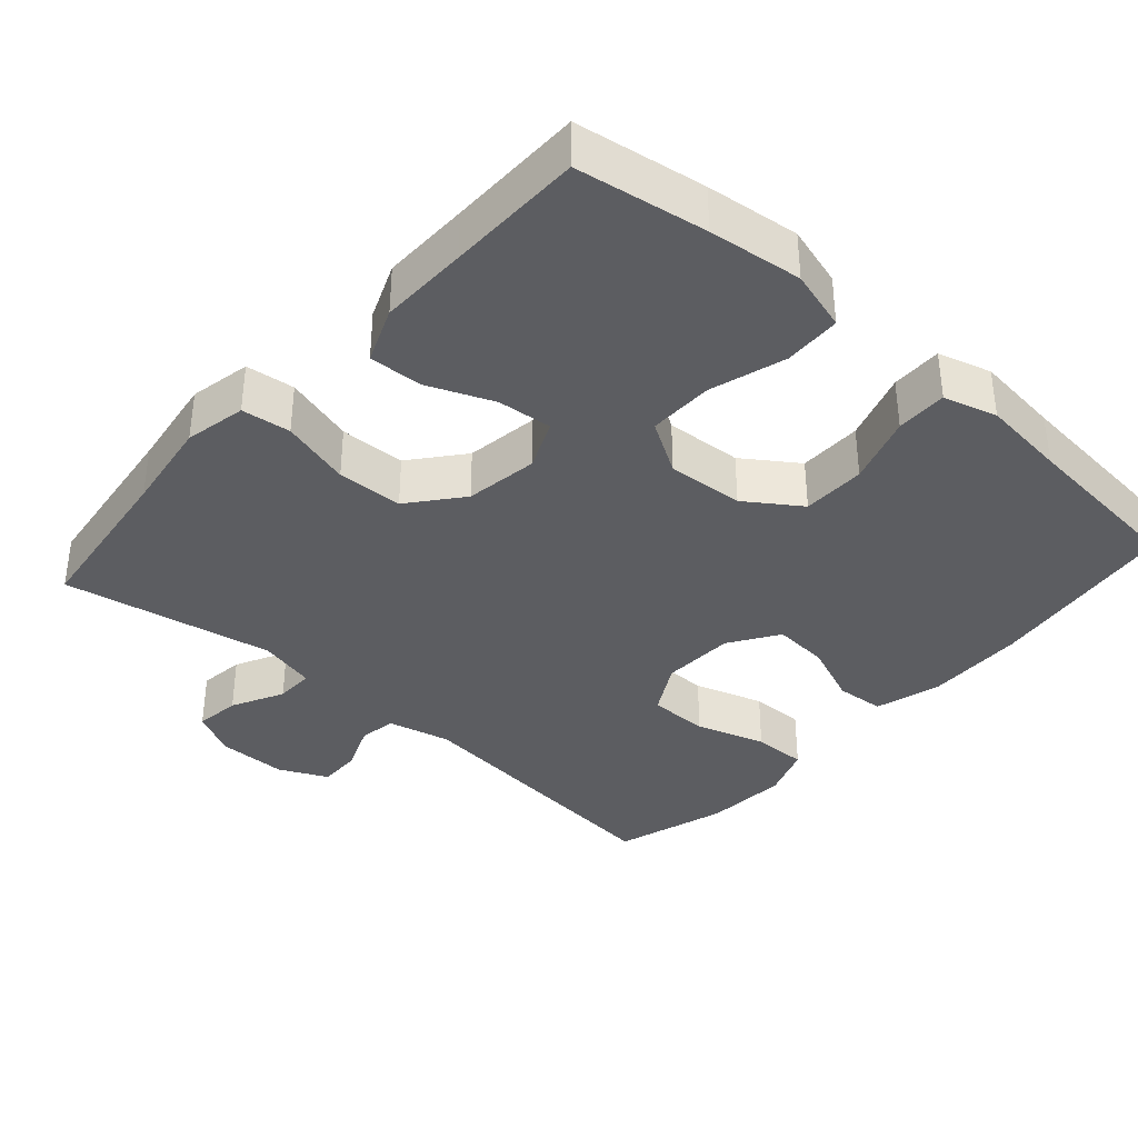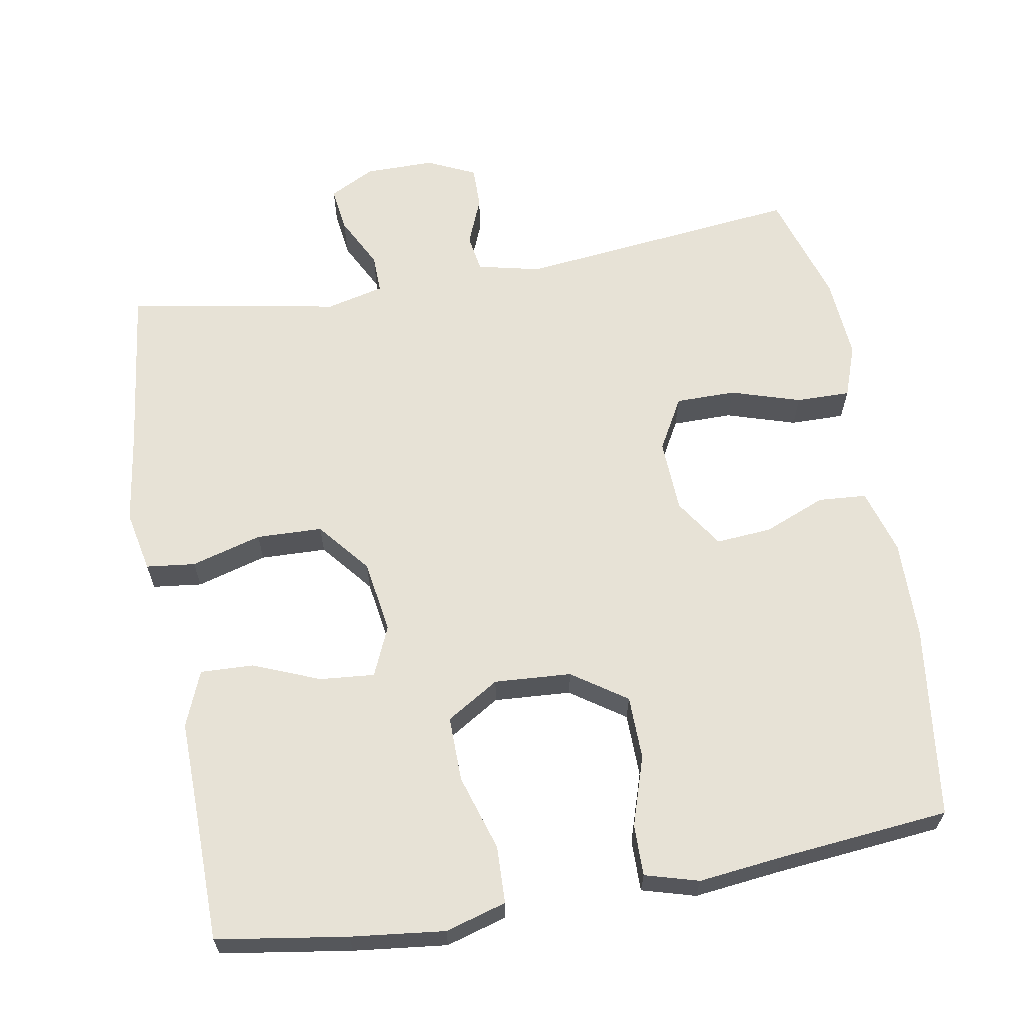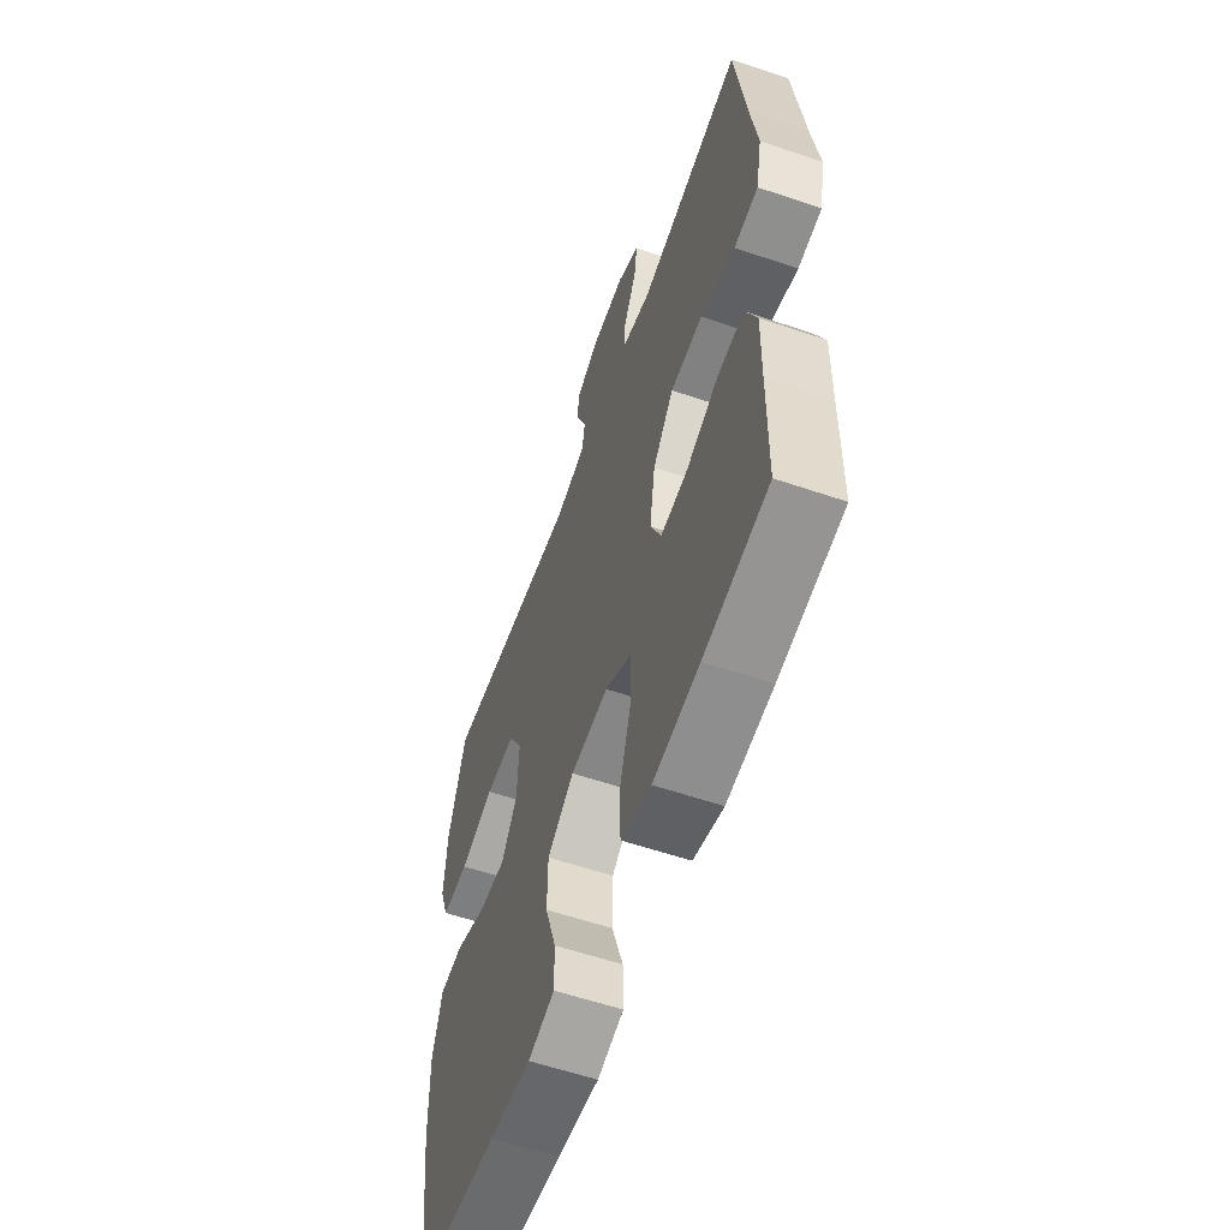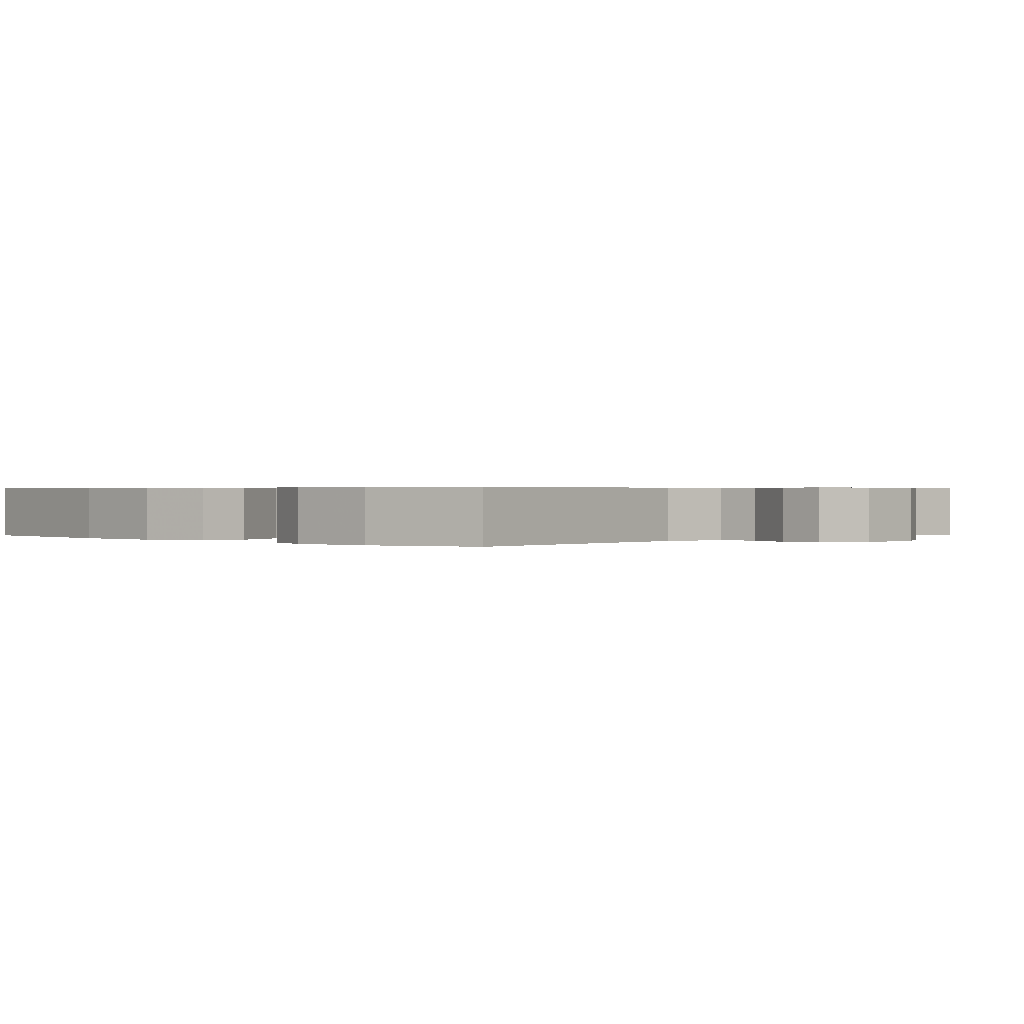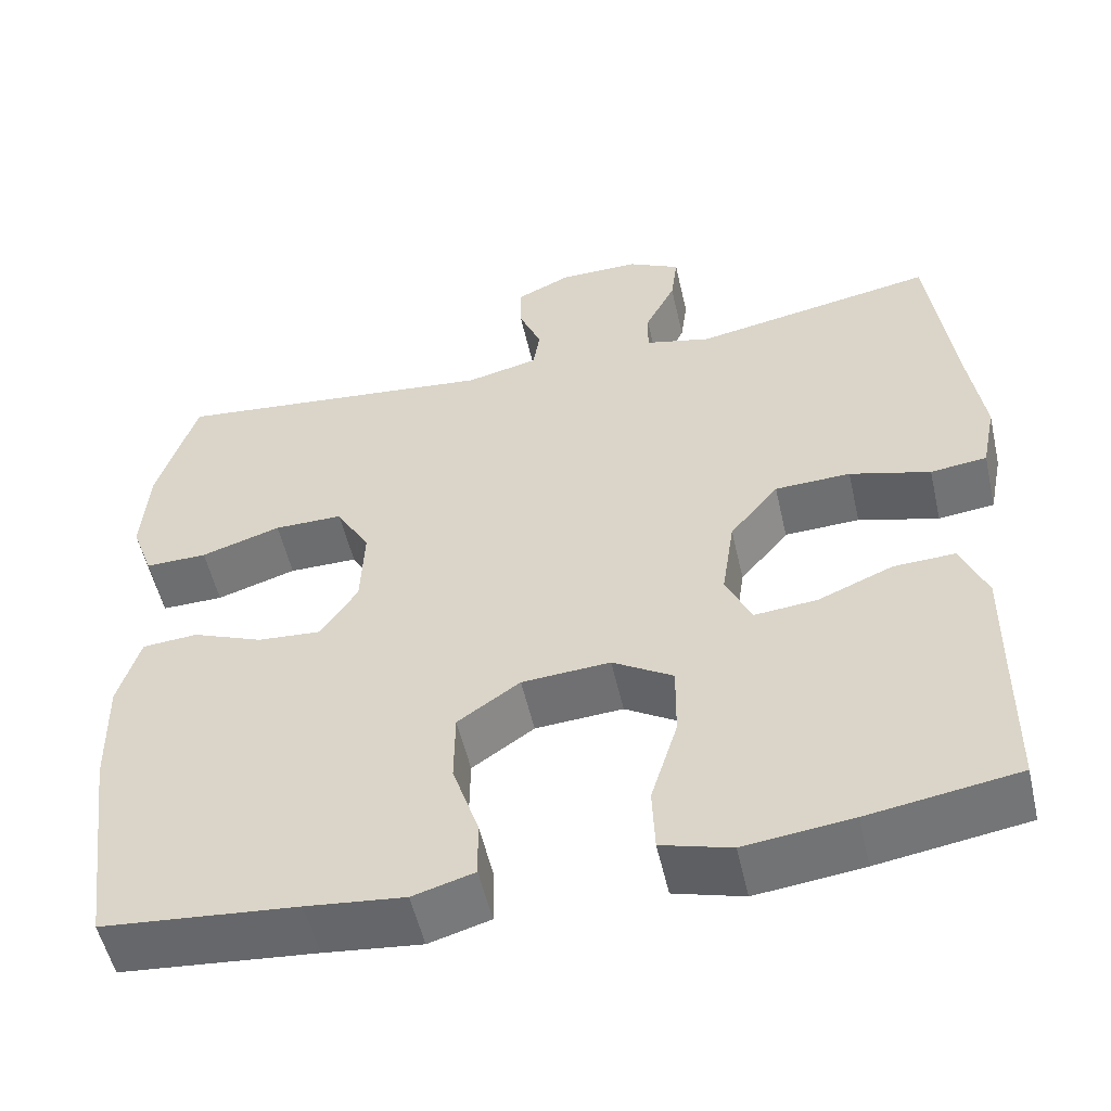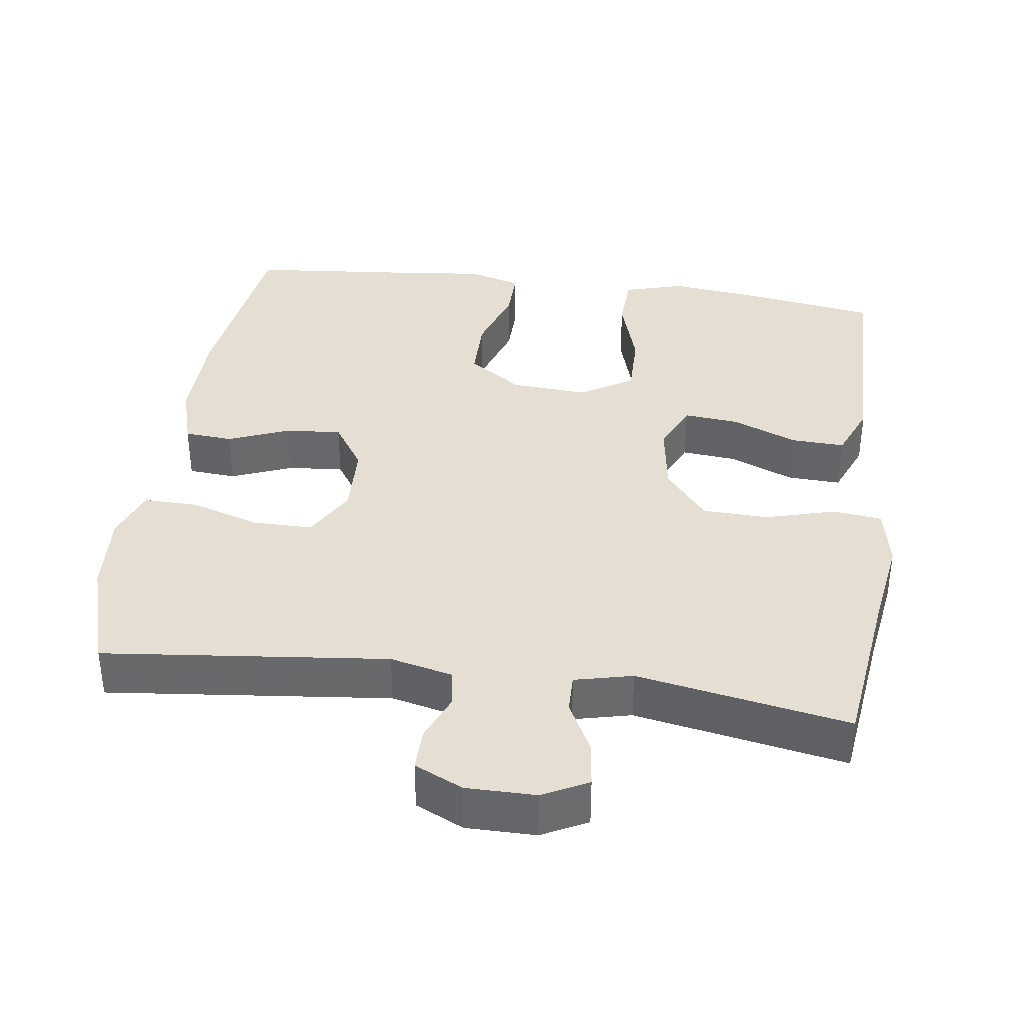
<metadata>
{"format":"obj","ext":"obj","renderer":"f3d","projection":"perspective","resolution":1024,"background":"white","views":[{"elev":-36.8,"azim":138.4,"up":"+Y"},{"elev":63.5,"azim":169.9,"up":"+Y"},{"elev":-58.5,"azim":70.6,"up":"+Z"},{"elev":0.5,"azim":-46.2,"up":"+Y"},{"elev":-53.9,"azim":12.8,"up":"+Z"},{"elev":37.2,"azim":7.9,"up":"+Y"}]}
</metadata>
<code>
v -0.5 0.07 0.5
v -0.112 0.07 0.458
v -0.026 0.07 0.478
v -0.018 0.07 0.529
v -0.045 0.07 0.595
v -0.046 0.07 0.653
v 0.02 0.07 0.684
v 0.115 0.07 0.684
v 0.177 0.07 0.652
v 0.169 0.07 0.59
v 0.133 0.07 0.519
v 0.132 0.07 0.466
v 0.211 0.07 0.447
v 0.5 0.07 0.5
v 0.529 0.07 0.271
v 0.548 0.07 0.143
v 0.531 0.07 0.059
v 0.464 0.07 0.051
v 0.368 0.07 0.078
v 0.278 0.07 0.075
v 0.22 0.07 0.004
v 0.205 0.07 -0.096
v 0.235 0.07 -0.164
v 0.31 0.07 -0.157
v 0.4 0.07 -0.12
v 0.473 0.07 -0.117
v 0.504 0.07 -0.193
v 0.502 0.07 -0.314
v 0.5 0.07 -0.5
v 0.322 0.07 -0.528
v 0.194 0.07 -0.543
v 0.111 0.07 -0.519
v 0.108 0.07 -0.441
v 0.14 0.07 -0.337
v 0.141 0.07 -0.248
v 0.069 0.07 -0.204
v -0.036 0.07 -0.211
v -0.11 0.07 -0.262
v -0.111 0.07 -0.349
v -0.08 0.07 -0.444
v -0.079 0.07 -0.514
v -0.152 0.07 -0.535
v -0.268 0.07 -0.522
v -0.5 0.07 -0.5
v -0.535 0.07 -0.236
v -0.538 0.07 -0.1
v -0.512 0.07 -0.011
v -0.446 0.07 -0.006
v -0.362 0.07 -0.04
v -0.286 0.07 -0.046
v -0.242 0.07 0.021
v -0.238 0.07 0.121
v -0.278 0.07 0.192
v -0.36 0.07 0.192
v -0.455 0.07 0.162
v -0.529 0.07 0.161
v -0.555 0.07 0.233
v -0.547 0.07 0.346
v -0.5 0 0.5
v -0.112 0 0.458
v -0.026 0 0.478
v -0.018 0 0.529
v -0.045 0 0.595
v -0.046 0 0.653
v 0.02 0 0.684
v 0.115 0 0.684
v 0.177 0 0.652
v 0.169 0 0.59
v 0.133 0 0.519
v 0.132 0 0.466
v 0.211 0 0.447
v 0.5 0 0.5
v 0.529 0 0.271
v 0.548 0 0.143
v 0.531 0 0.059
v 0.464 0 0.051
v 0.368 0 0.078
v 0.278 0 0.075
v 0.22 0 0.004
v 0.205 0 -0.096
v 0.235 0 -0.164
v 0.31 0 -0.157
v 0.4 0 -0.12
v 0.473 0 -0.117
v 0.504 0 -0.193
v 0.502 0 -0.314
v 0.5 0 -0.5
v 0.322 0 -0.528
v 0.194 0 -0.543
v 0.111 0 -0.519
v 0.108 0 -0.441
v 0.14 0 -0.337
v 0.141 0 -0.248
v 0.069 0 -0.204
v -0.036 0 -0.211
v -0.11 0 -0.262
v -0.111 0 -0.349
v -0.08 0 -0.444
v -0.079 0 -0.514
v -0.152 0 -0.535
v -0.268 0 -0.522
v -0.5 0 -0.5
v -0.535 0 -0.236
v -0.538 0 -0.1
v -0.512 0 -0.011
v -0.446 0 -0.006
v -0.362 0 -0.04
v -0.286 0 -0.046
v -0.242 0 0.021
v -0.238 0 0.121
v -0.278 0 0.192
v -0.36 0 0.192
v -0.455 0 0.162
v -0.529 0 0.161
v -0.555 0 0.233
v -0.547 0 0.346
f 58 1 2
f 57 58 2
f 56 57 2
f 55 56 2
f 54 55 2
f 53 54 2 3
f 52 53 3
f 51 52 3
f 47 48 49
f 46 47 49
f 45 46 49
f 44 45 49
f 43 44 49
f 43 49 50
f 42 43 50
f 41 42 50
f 40 41 50
f 39 40 50
f 38 39 50 51
f 32 33 34
f 31 32 34
f 30 31 34
f 29 30 34
f 28 29 34
f 28 34 35
f 27 28 35
f 26 27 35
f 25 26 35
f 24 25 35
f 23 24 35 36
f 17 18 19
f 16 17 19
f 15 16 19
f 15 19 20
f 14 15 20
f 13 14 20
f 12 13 20 21
f 9 10 11
f 8 9 11
f 7 8 11
f 6 7 11
f 5 6 11
f 4 5 11
f 3 4 11 12
f 3 12 21
f 51 3 21
f 38 51 21
f 37 38 21
f 36 37 21 22
f 22 23 36
f 60 59 116
f 60 116 115
f 60 115 114
f 60 114 113
f 60 113 112
f 61 60 112 111
f 61 111 110
f 61 110 109
f 107 106 105
f 107 105 104
f 107 104 103
f 107 103 102
f 107 102 101
f 108 107 101
f 108 101 100
f 108 100 99
f 108 99 98
f 108 98 97
f 109 108 97 96
f 92 91 90
f 92 90 89
f 92 89 88
f 92 88 87
f 92 87 86
f 93 92 86
f 93 86 85
f 93 85 84
f 93 84 83
f 93 83 82
f 94 93 82 81
f 77 76 75
f 77 75 74
f 77 74 73
f 78 77 73
f 78 73 72
f 78 72 71
f 79 78 71 70
f 69 68 67
f 69 67 66
f 69 66 65
f 69 65 64
f 69 64 63
f 69 63 62
f 70 69 62 61
f 79 70 61
f 79 61 109
f 79 109 96
f 79 96 95
f 80 79 95 94
f 94 81 80
f 1 59 60 2
f 2 60 61 3
f 3 61 62 4
f 4 62 63 5
f 5 63 64 6
f 6 64 65 7
f 7 65 66 8
f 8 66 67 9
f 9 67 68 10
f 10 68 69 11
f 11 69 70 12
f 12 70 71 13
f 13 71 72 14
f 14 72 73 15
f 15 73 74 16
f 16 74 75 17
f 17 75 76 18
f 18 76 77 19
f 19 77 78 20
f 20 78 79 21
f 21 79 80 22
f 22 80 81 23
f 23 81 82 24
f 24 82 83 25
f 25 83 84 26
f 26 84 85 27
f 27 85 86 28
f 28 86 87 29
f 29 87 88 30
f 30 88 89 31
f 31 89 90 32
f 32 90 91 33
f 33 91 92 34
f 34 92 93 35
f 35 93 94 36
f 36 94 95 37
f 37 95 96 38
f 38 96 97 39
f 39 97 98 40
f 40 98 99 41
f 41 99 100 42
f 42 100 101 43
f 43 101 102 44
f 44 102 103 45
f 45 103 104 46
f 46 104 105 47
f 47 105 106 48
f 48 106 107 49
f 49 107 108 50
f 50 108 109 51
f 51 109 110 52
f 52 110 111 53
f 53 111 112 54
f 54 112 113 55
f 55 113 114 56
f 56 114 115 57
f 57 115 116 58
f 58 116 59 1

</code>
